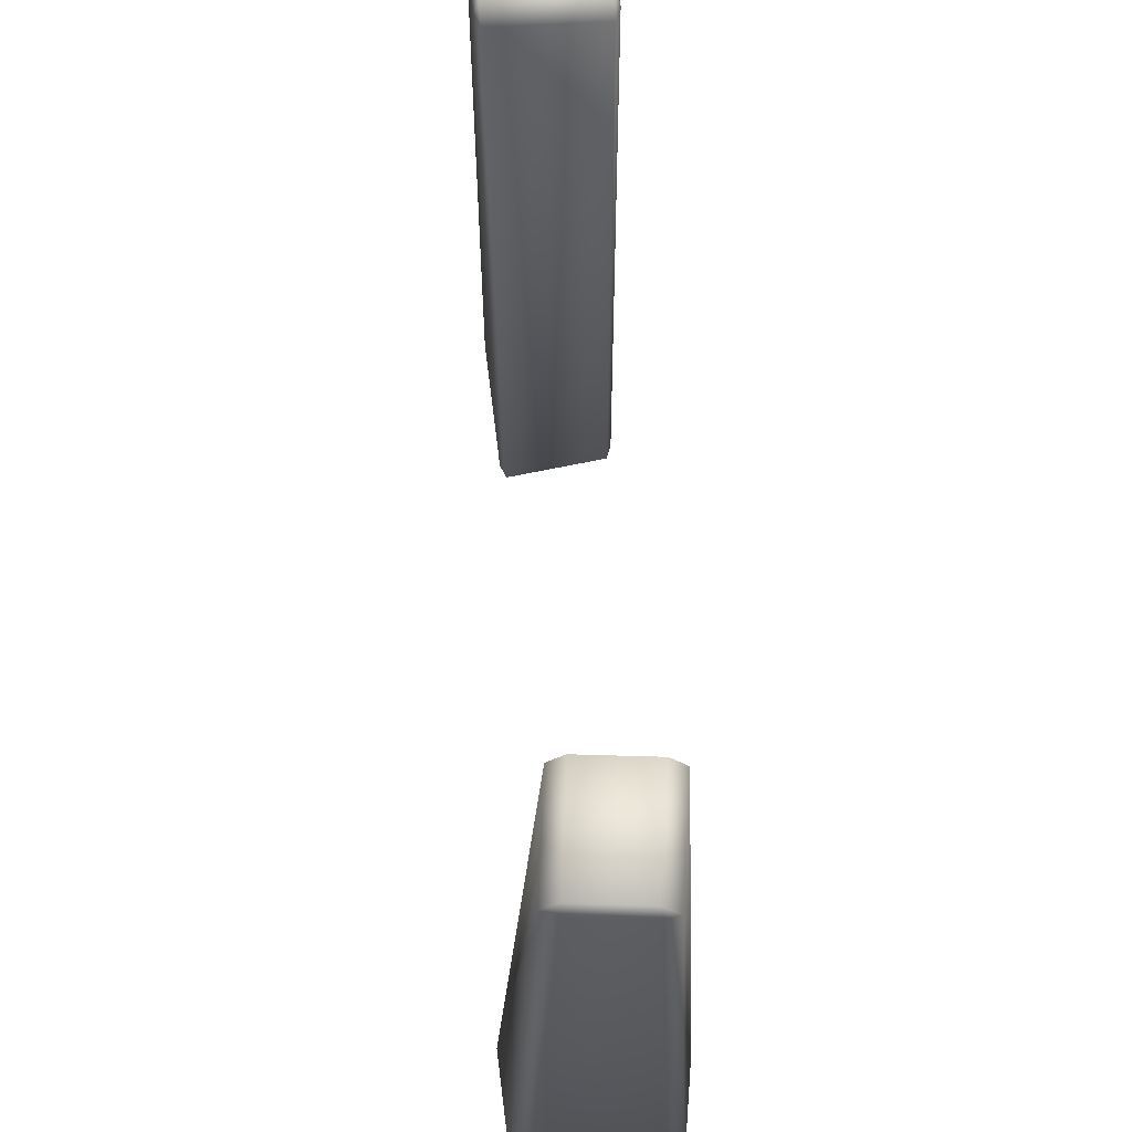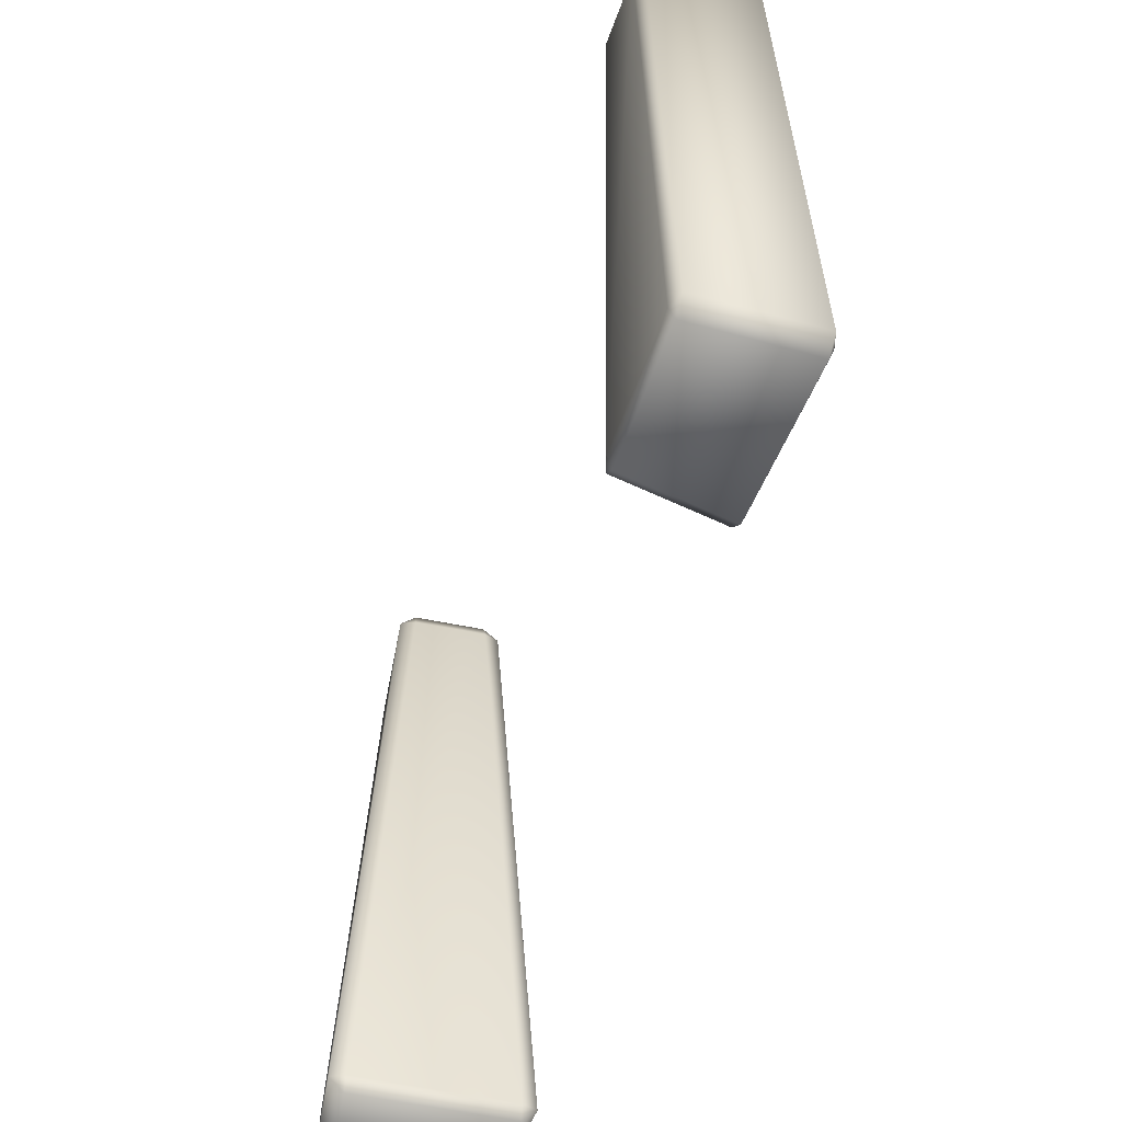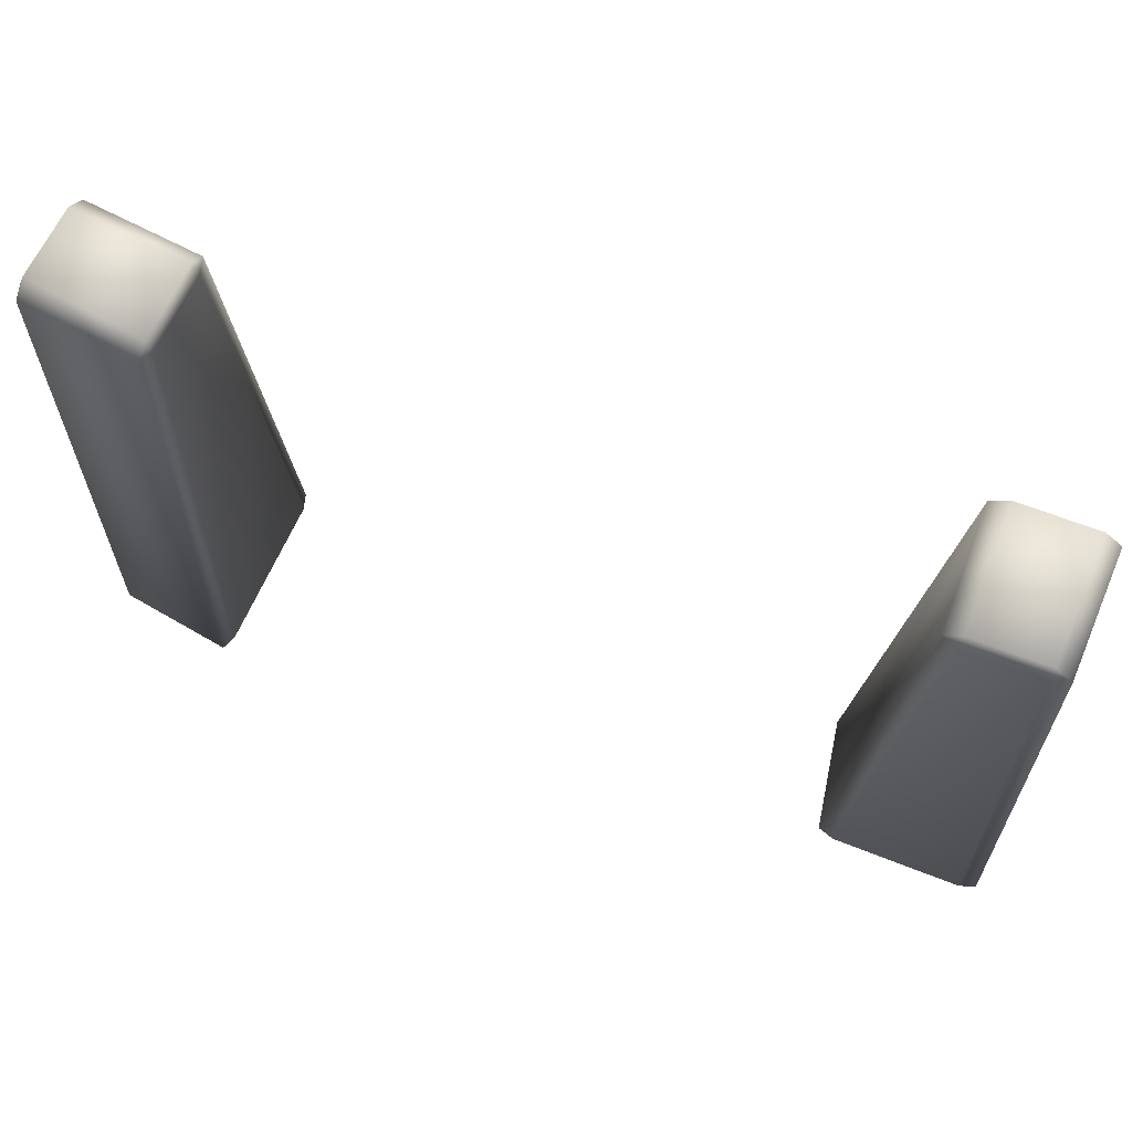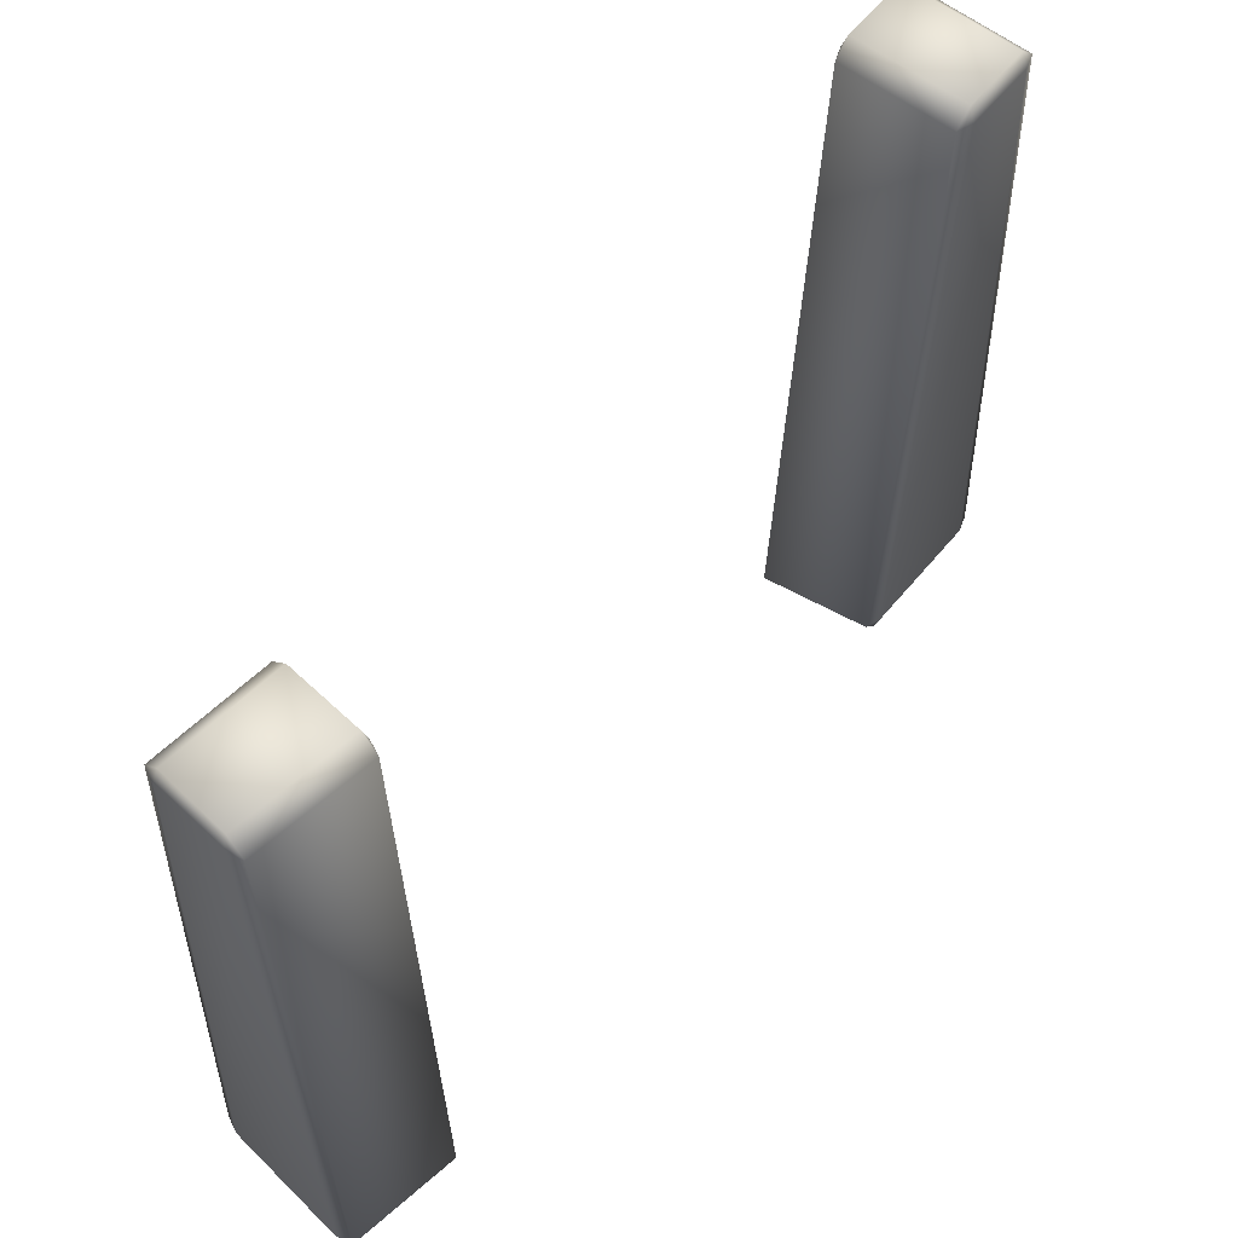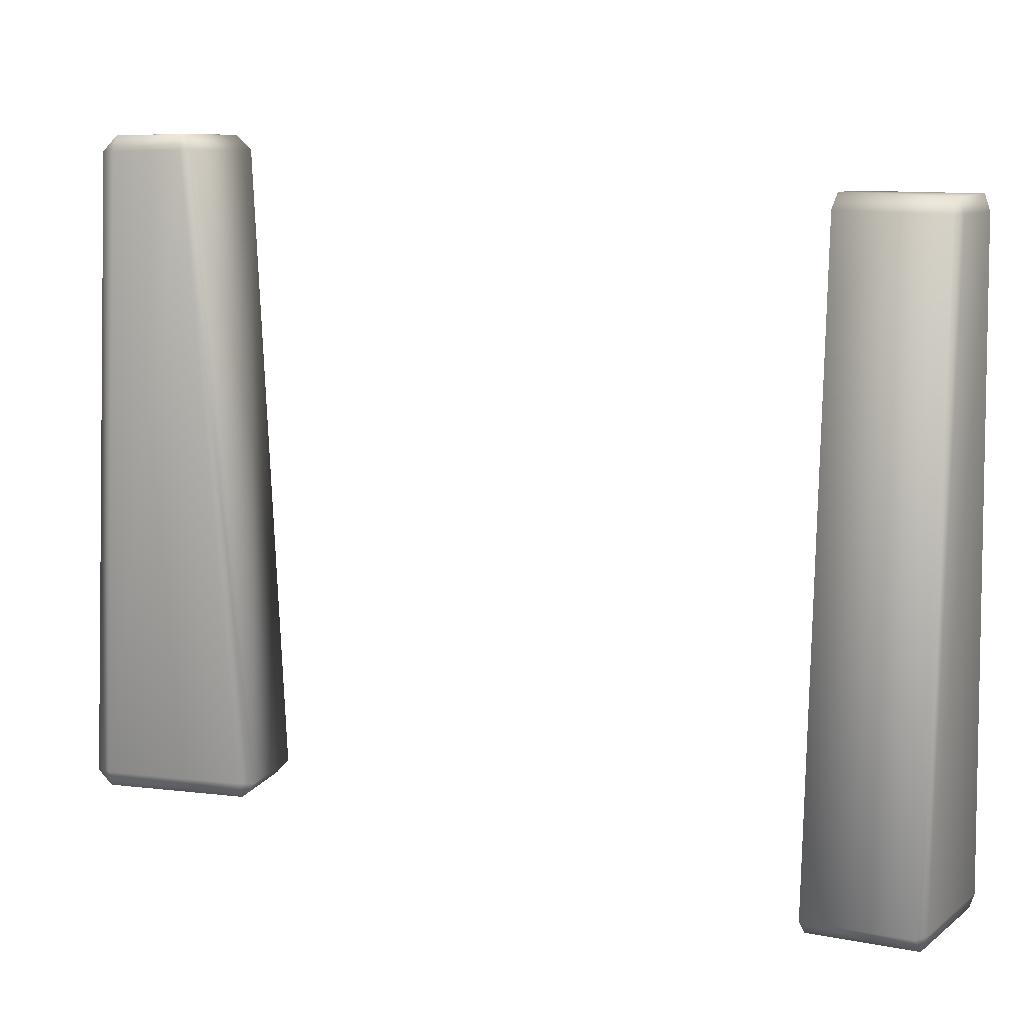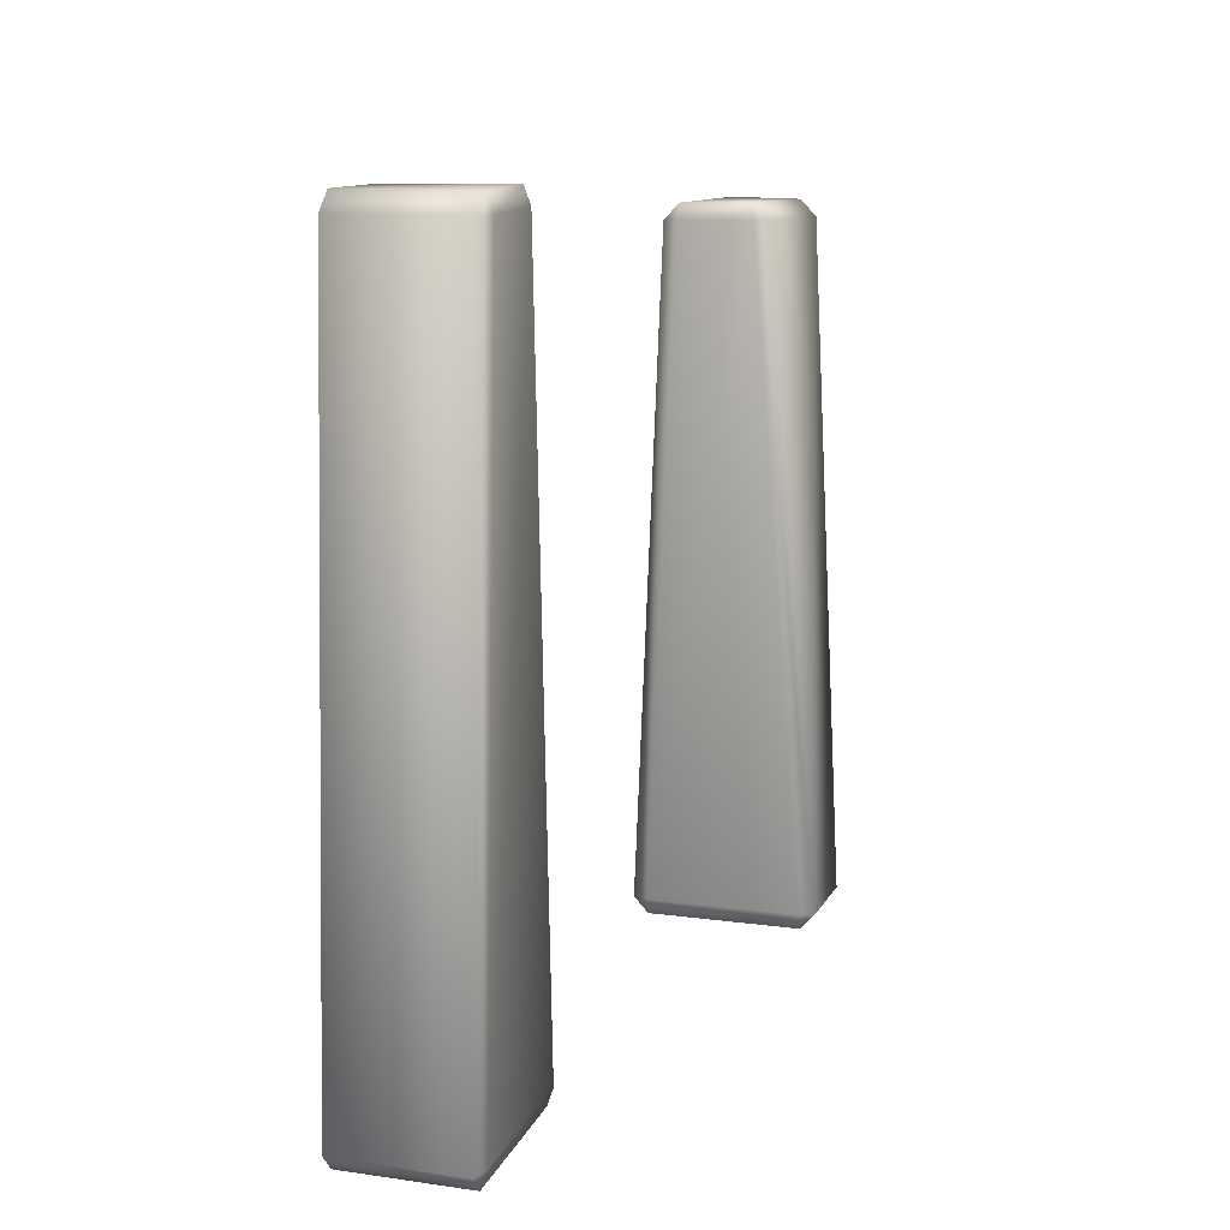
<metadata>
{"format":"obj","ext":"obj","renderer":"f3d","projection":"perspective","resolution":1024,"background":"white","views":[{"elev":61.3,"azim":175.4,"up":"+Y"},{"elev":-54.4,"azim":-19.2,"up":"+Y"},{"elev":70.5,"azim":-69.2,"up":"+Y"},{"elev":57.2,"azim":-141.6,"up":"+Y"},{"elev":10.1,"azim":112.8,"up":"+Y"},{"elev":11.5,"azim":18.1,"up":"+Y"}]}
</metadata>
<code>
g NewMesh_tris_88
v -0.444 3.44 4.311
v -0.4371 -0.08189 3.757
v -0.4446 3.438 3.929
v -0.4427 -0.07824 4.46
v -0.4139 -0.07776 4.545
v -0.4148 3.44 4.396
v 0.2048 3.439 4.416
v 0.2048 -0.07548 4.572
v 0.2311 -0.07345 4.489
v 0.2315 3.441 4.333
v 0.2248 3.45 3.925
v 0.2003 -0.05594 3.656
v 0.1686 -0.05552 3.576
v 0.1939 3.451 3.844
v -0.415 3.438 3.844
v -0.4073 -0.08128 3.671
v -0.4149 3.525 4.309
v 0.196 3.534 3.932
v 0.2032 3.525 4.328
v -0.4151 3.522 3.933
v -0.4133 -0.1613 4.465
v 0.171 -0.1403 3.654
v -0.4077 -0.1656 3.749
v 0.2016 -0.1584 4.491
v -0.4371 -0.08189 3.757
v -0.4446 3.438 3.929
v -0.415 3.438 3.844
v -0.4446 3.438 3.929
v 0.2315 3.441 4.333
v 0.2048 3.439 4.416
v 0.1939 3.451 3.844
v 0.2248 3.45 3.925
v -0.4148 3.44 4.396
v -0.444 3.44 4.311
v 0.2311 -0.07345 4.489
v 0.2048 -0.07548 4.572
v -0.4073 -0.08128 3.671
v -0.4371 -0.08189 3.757
v 0.2003 -0.05594 3.656
v 0.1686 -0.05552 3.576
v -0.4427 -0.07824 4.46
v -0.4139 -0.07776 4.545
v -0.2114 3.184 -0.3502
v 0.3381 -0.3377 -0.2783
v 0.1688 3.182 -0.3059
v -0.3589 -0.334 -0.3664
v -0.4466 -0.3335 -0.3478
v -0.2991 3.185 -0.3312
v -0.3909 3.184 0.2819
v -0.5458 -0.3313 0.2636
v -0.467 -0.3292 0.2993
v -0.312 3.185 0.3181
v 0.09363 3.194 0.3593
v 0.3638 -0.3117 0.3665
v 0.4472 -0.3113 0.3444
v 0.1781 3.195 0.3381
v 0.2499 3.182 -0.2665
v 0.4202 -0.3371 -0.2386
v 0.3381 -0.3377 -0.2783
v 0.1688 3.182 -0.3059
v -0.2121 3.269 -0.321
v 0.09033 3.278 0.3299
v -0.3038 3.269 0.2906
v 0.1613 3.266 -0.2771
v -0.312 3.185 0.3181
v -0.3909 3.184 0.2819
v 0.09363 3.194 0.3593
v 0.1781 3.195 0.3381
v 0.1688 3.182 -0.3059
v 0.2499 3.182 -0.2665
v -0.2114 3.184 -0.3502
v -0.2991 3.185 -0.3312
v -0.3673 -0.4171 -0.3377
v 0.3693 -0.396 0.3377
v 0.3434 -0.4214 -0.2481
v -0.4657 -0.4142 0.2697
v 0.4202 -0.3371 -0.2386
v 0.3381 -0.3377 -0.2783
v 0.4472 -0.3113 0.3444
v 0.3638 -0.3117 0.3665
v -0.467 -0.3292 0.2993
v -0.5458 -0.3313 0.2636
v -0.4466 -0.3335 -0.3478
v -0.3589 -0.334 -0.3664
f 4 5 1
f 4 1 2
f 2 1 3
f 25 26 15
f 25 15 16
f 16 15 13
f 46 47 43
f 46 43 44
f 44 43 45
f 59 60 57
f 59 57 58
f 58 57 55
f 11 10 9
f 9 10 7
f 9 7 8
f 8 7 5
f 6 1 5
f 6 5 7
f 15 14 13
f 13 14 11
f 13 11 12
f 12 11 9
f 27 28 20
f 20 28 17
f 20 17 18
f 18 17 19
f 18 19 29
f 29 19 30
f 27 20 31
f 31 20 18
f 31 18 32
f 32 18 29
f 30 19 33
f 33 19 17
f 33 17 34
f 34 17 28
f 35 36 24
f 24 36 21
f 24 21 22
f 22 21 23
f 22 23 37
f 37 23 38
f 35 24 39
f 39 24 22
f 39 22 40
f 40 22 37
f 38 23 41
f 41 23 21
f 41 21 42
f 42 21 36
f 50 51 49
f 50 49 47
f 47 49 48
f 47 48 43
f 54 55 53
f 54 53 51
f 51 53 52
f 51 52 49
f 56 53 55
f 56 55 57
f 70 69 64
f 64 69 61
f 64 61 62
f 62 61 63
f 62 63 65
f 65 63 66
f 70 64 68
f 68 64 62
f 68 62 67
f 67 62 65
f 66 63 72
f 72 63 61
f 72 61 71
f 71 61 69
f 81 82 76
f 76 82 73
f 76 73 74
f 74 73 75
f 74 75 77
f 77 75 78
f 81 76 80
f 80 76 74
f 80 74 79
f 79 74 77
f 78 75 84
f 84 75 73
f 84 73 83
f 83 73 82

</code>
